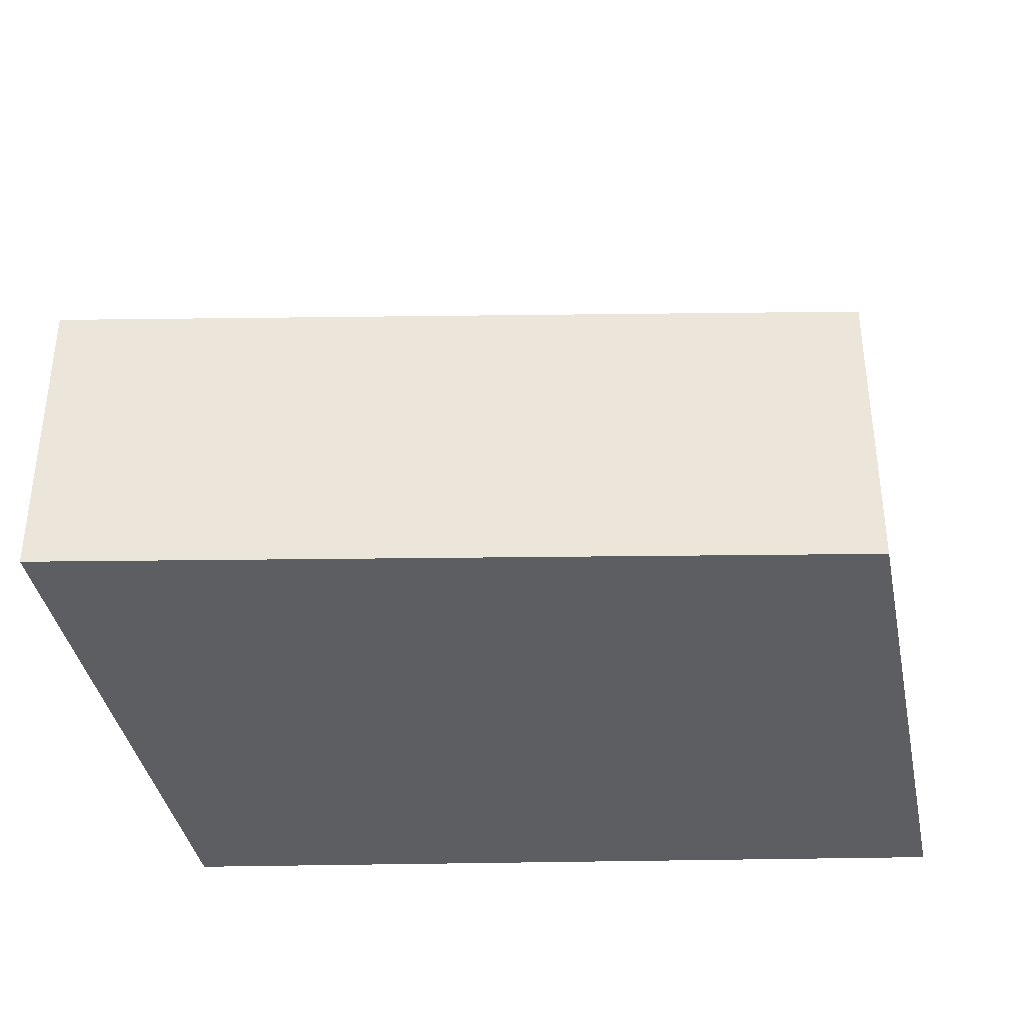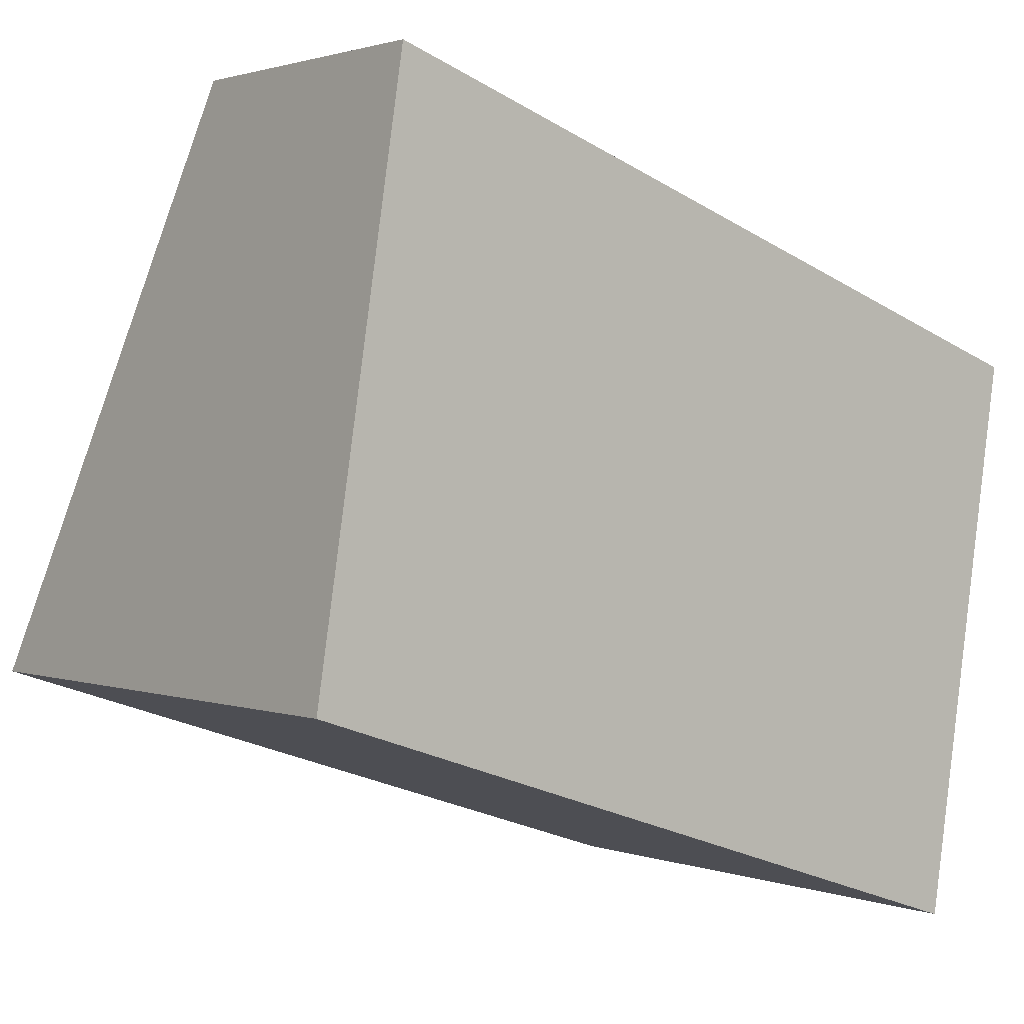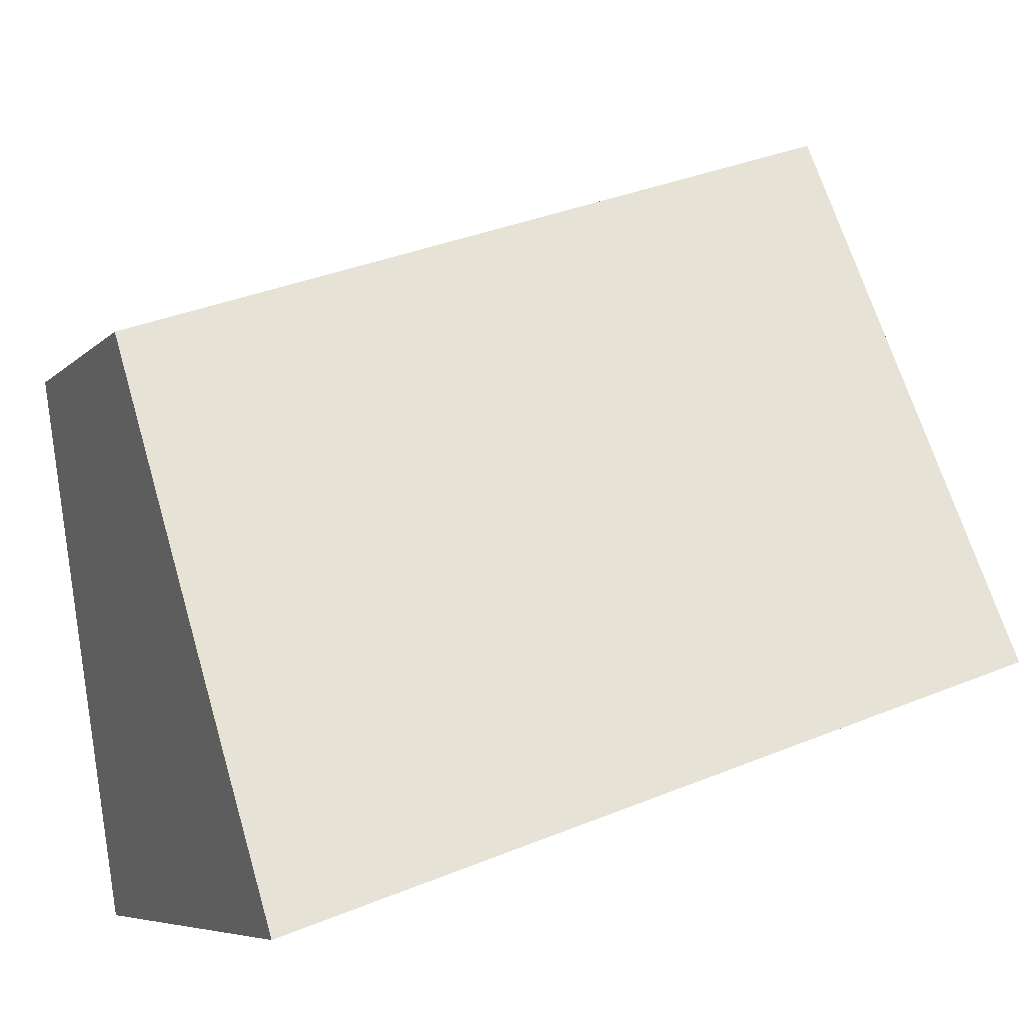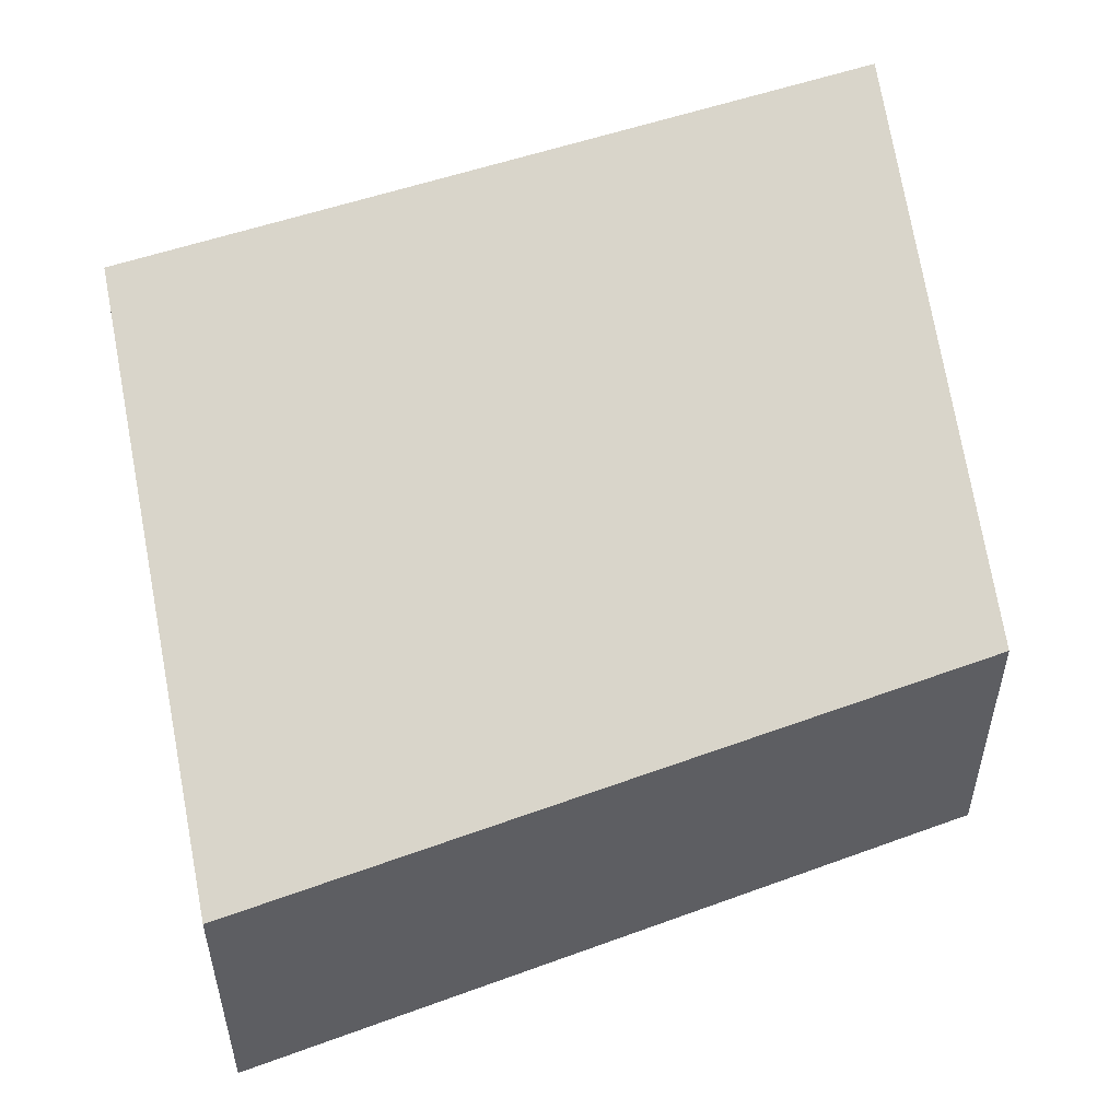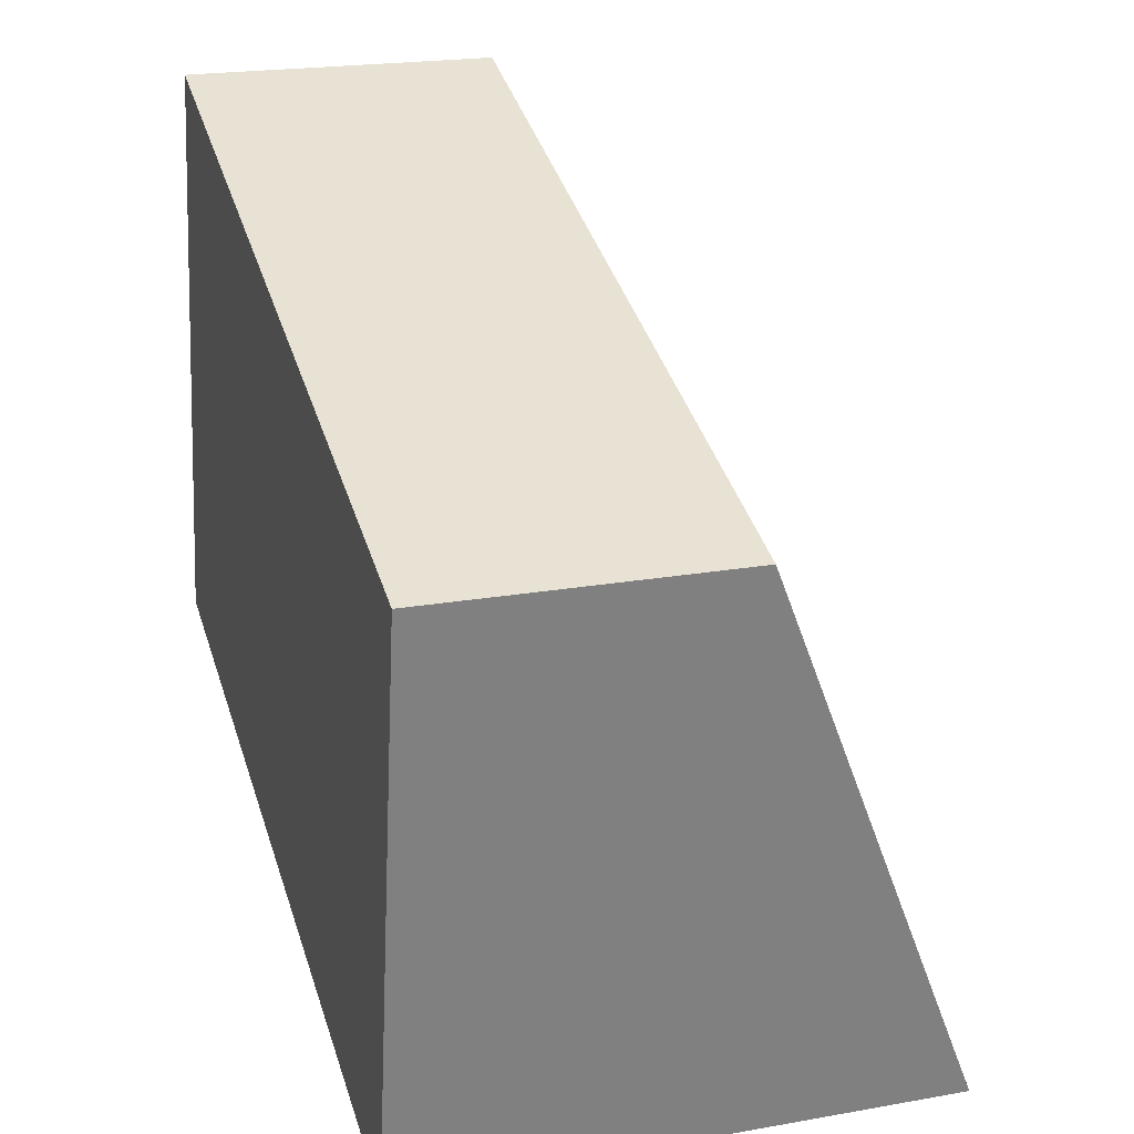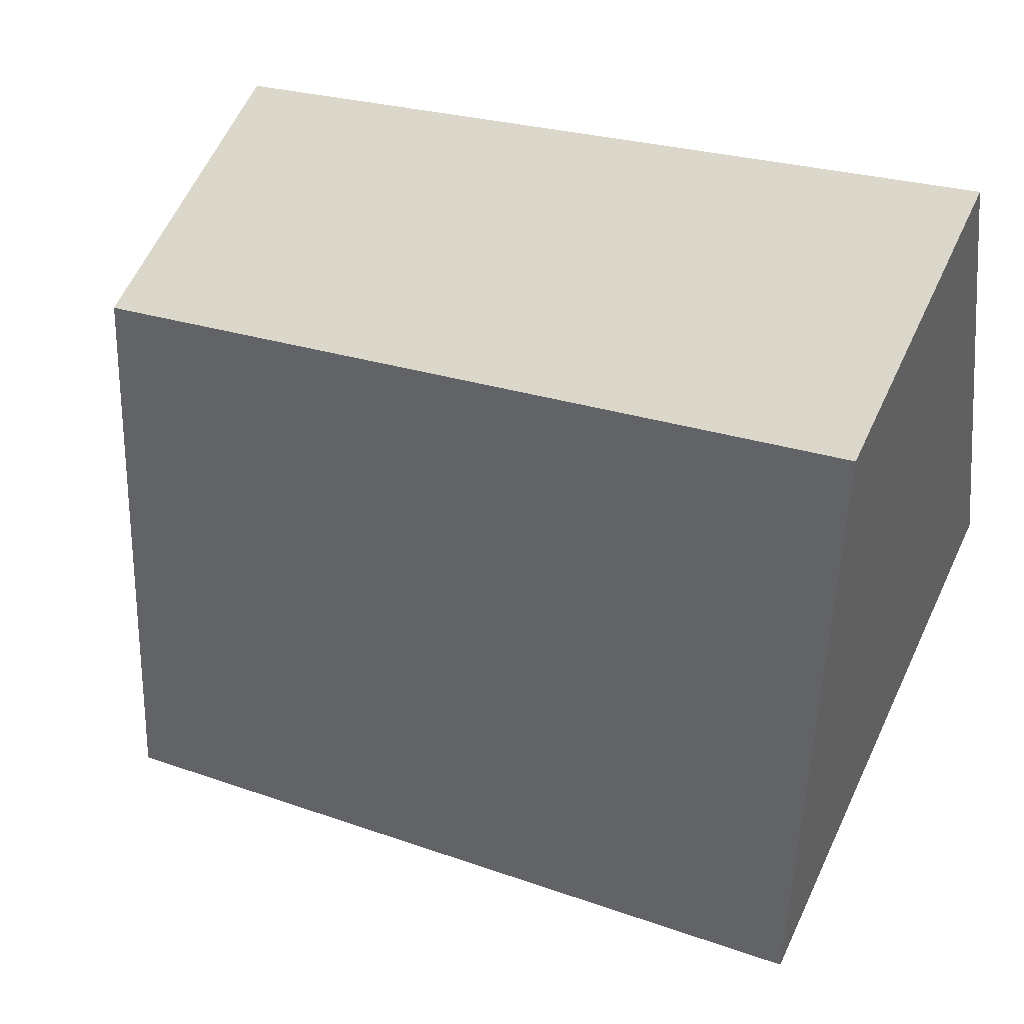
<metadata>
{"format":"obj","ext":"obj","renderer":"f3d","projection":"perspective","resolution":1024,"background":"white","views":[{"elev":-38.2,"azim":20.0,"up":"+Y"},{"elev":1.6,"azim":-38.4,"up":"+Z"},{"elev":-6.9,"azim":157.0,"up":"+Z"},{"elev":53.4,"azim":-2.4,"up":"+Y"},{"elev":20.5,"azim":72.0,"up":"+Z"},{"elev":62.1,"azim":-154.9,"up":"+Z"}]}
</metadata>
<code>
v  0 3.536 2.165e-16
v  5.482 1.97 1.991
v  4.915 3.51 -1.64
v  0.579 1.97 3.691
v  0 0 0
v  4.915 1.004e-16 -1.64
v  0.579 -2.26e-16 3.691
v  5.482 -1.219e-16 1.991
g defaultobject
f 1 2 3
f 2 1 4
f 3 5 1
f 5 3 6
f 5 4 1
f 4 5 7
f 7 2 4
f 2 7 8
f 2 6 3
f 6 2 8
f 8 5 6
f 5 8 7

</code>
